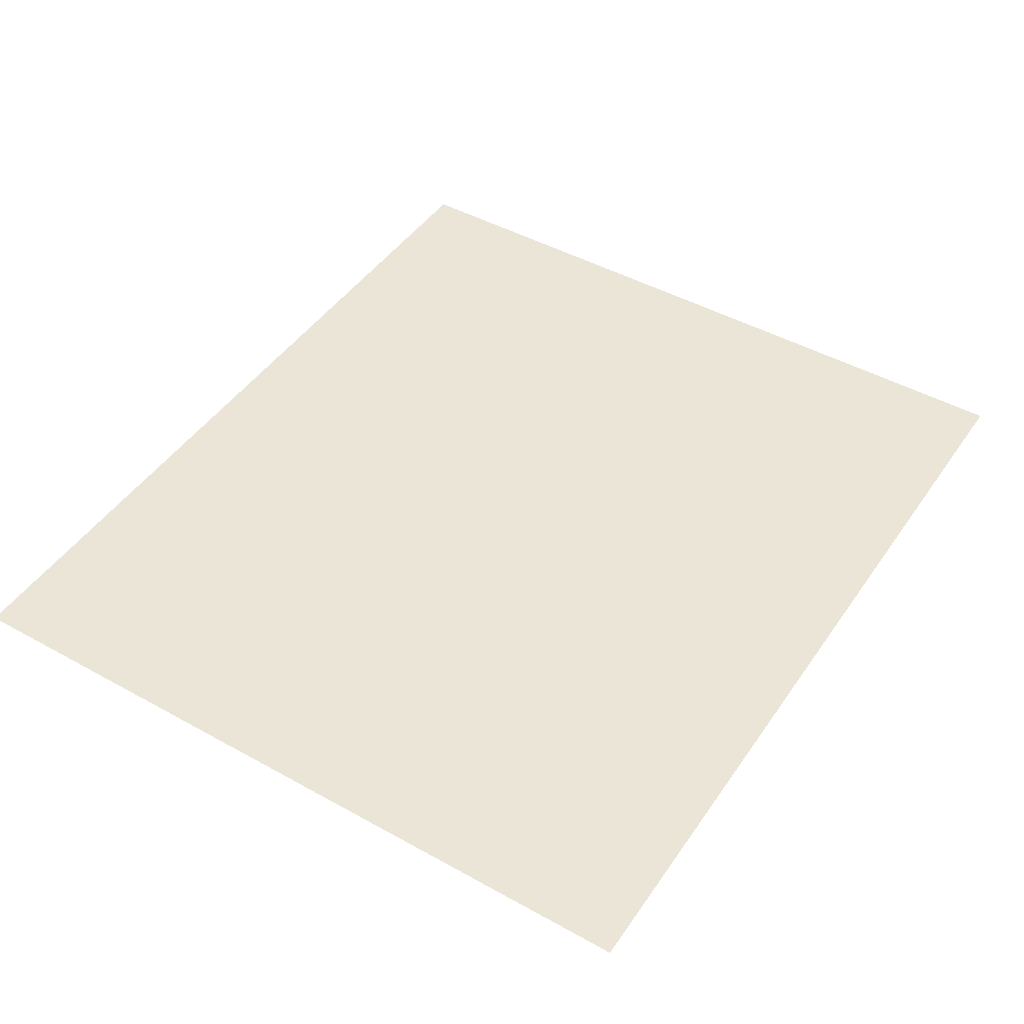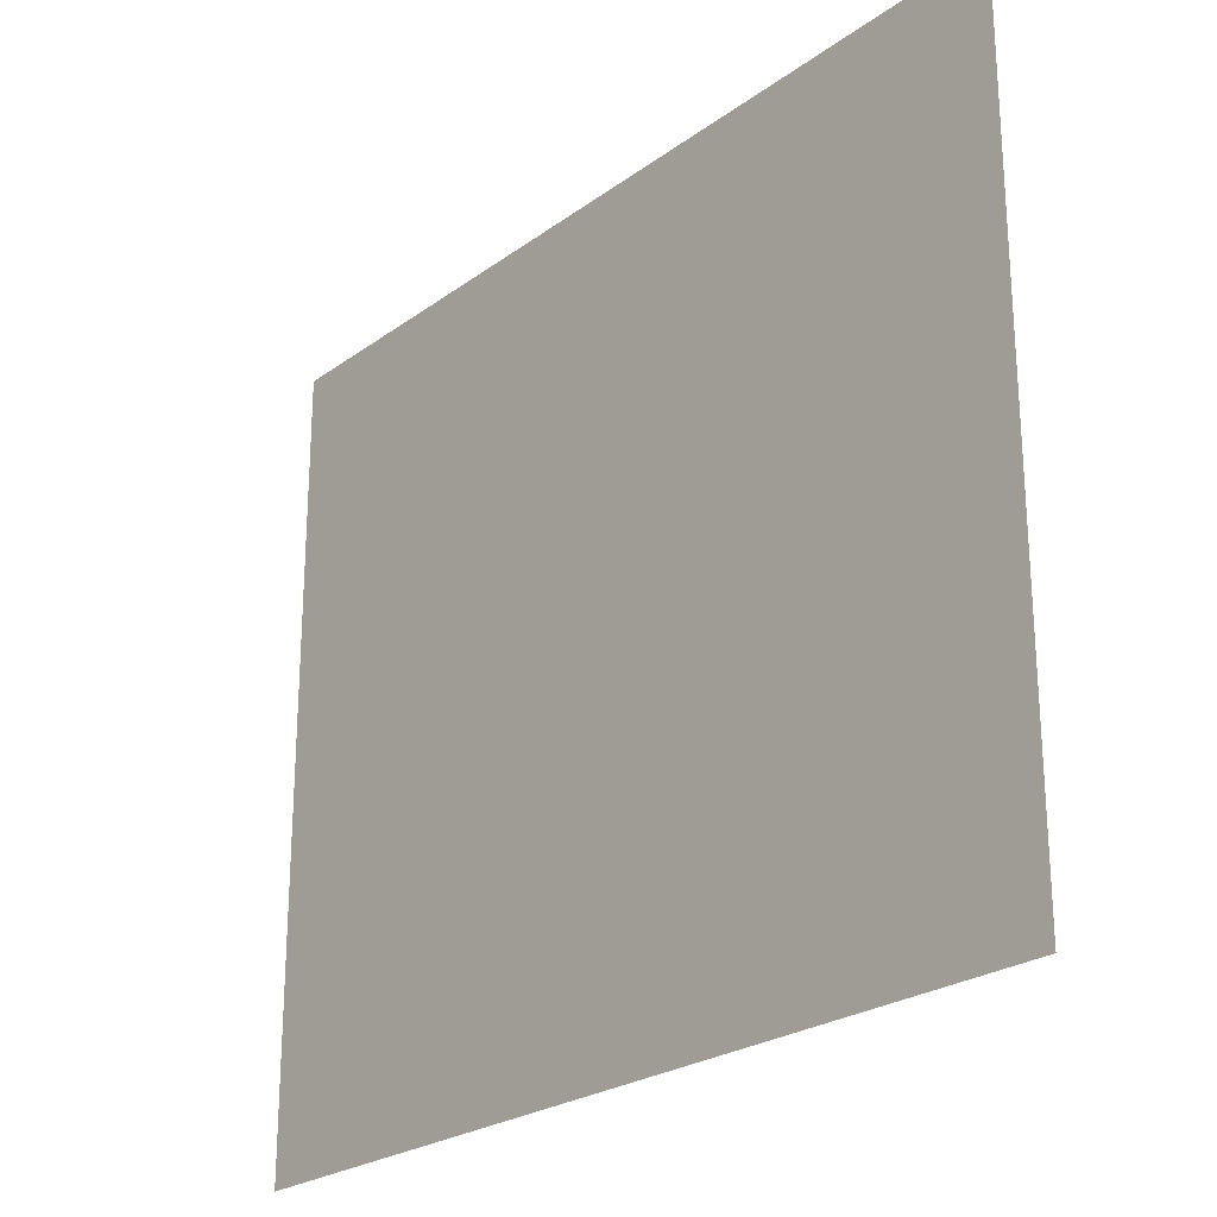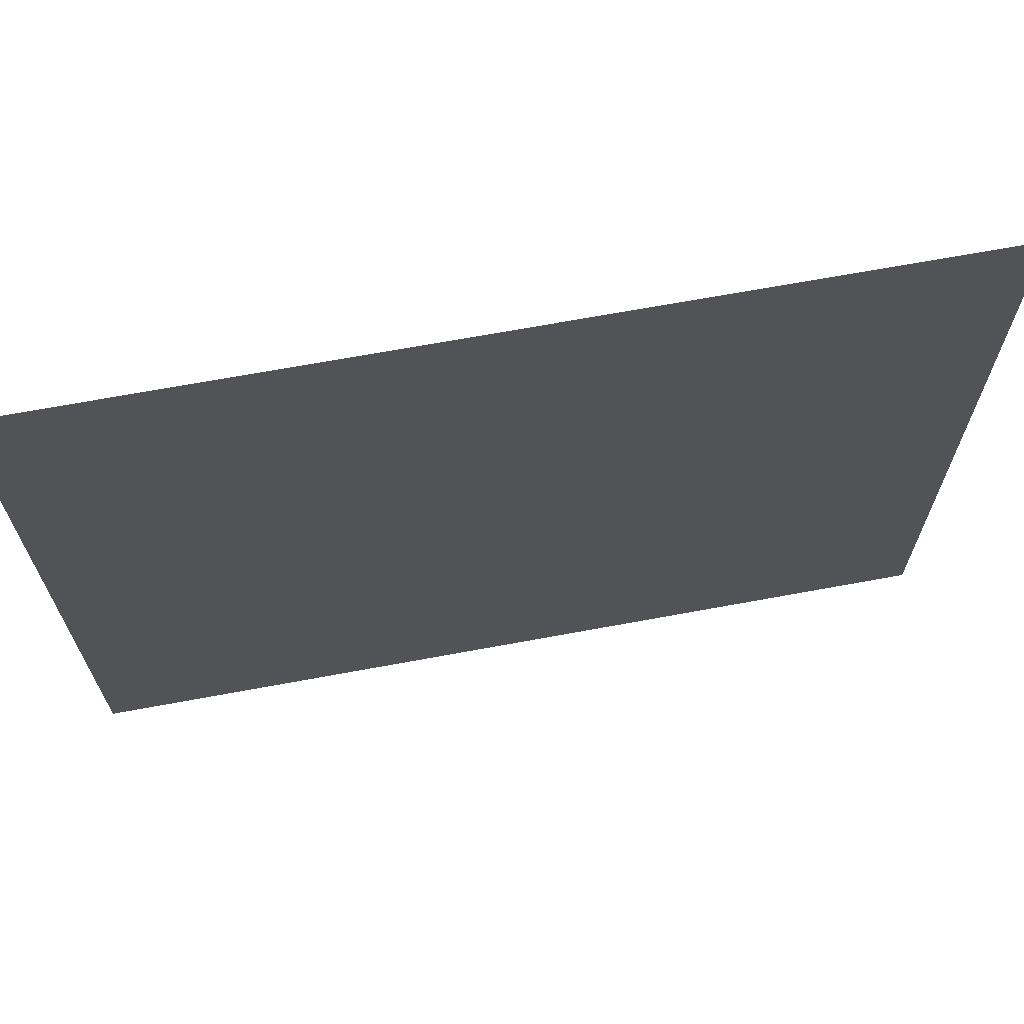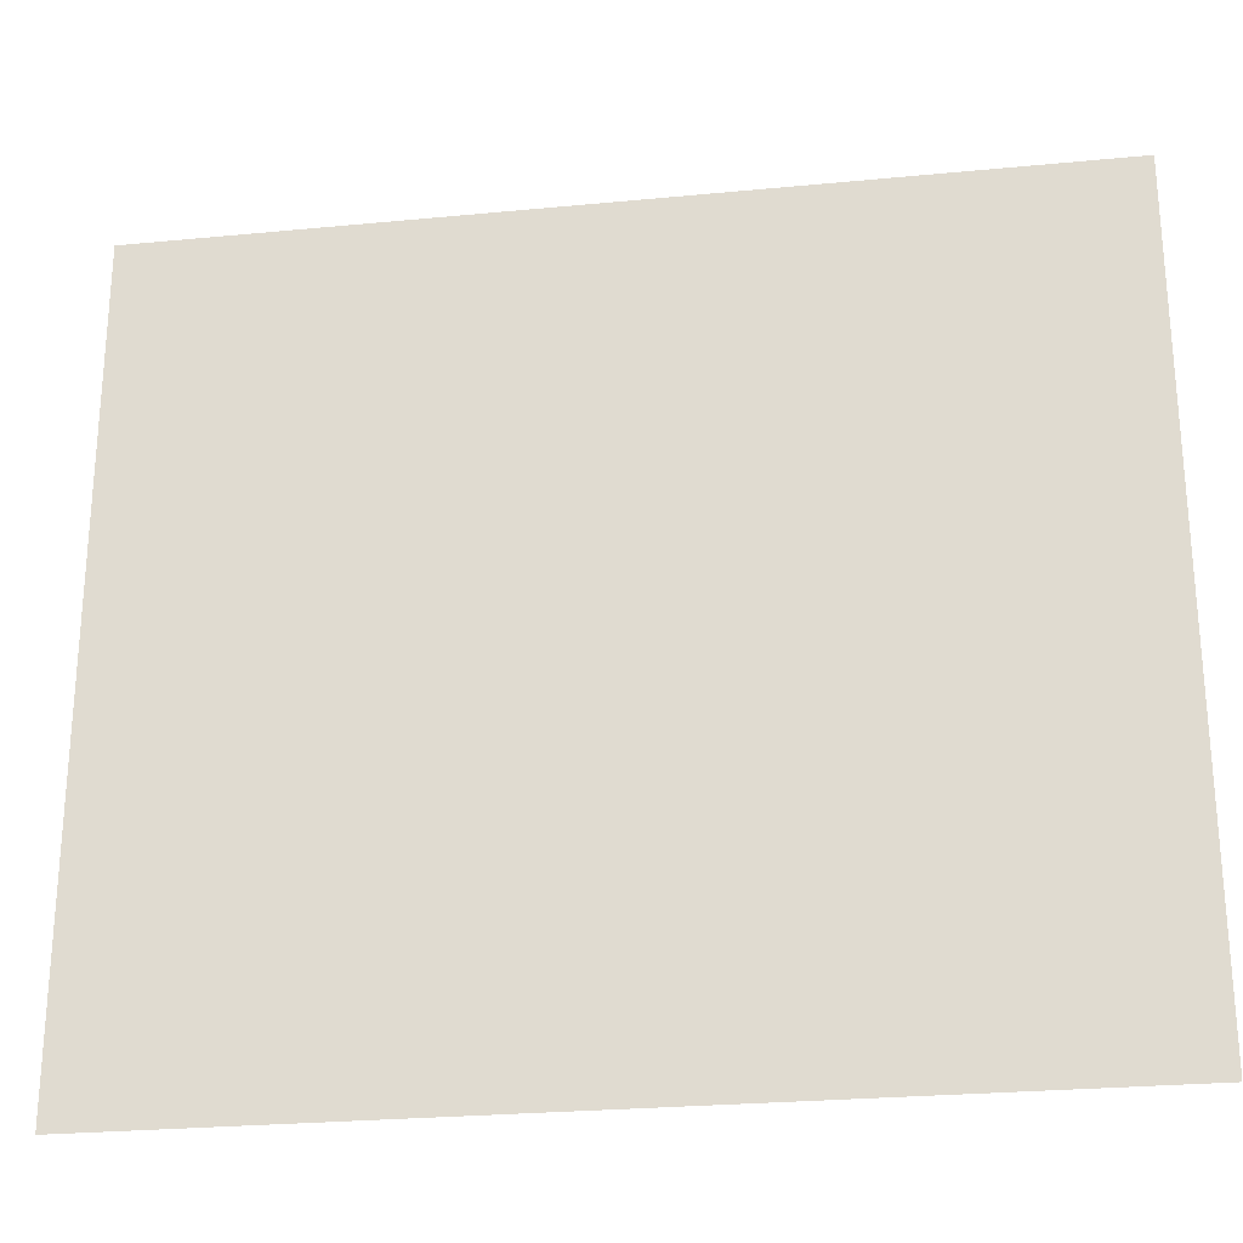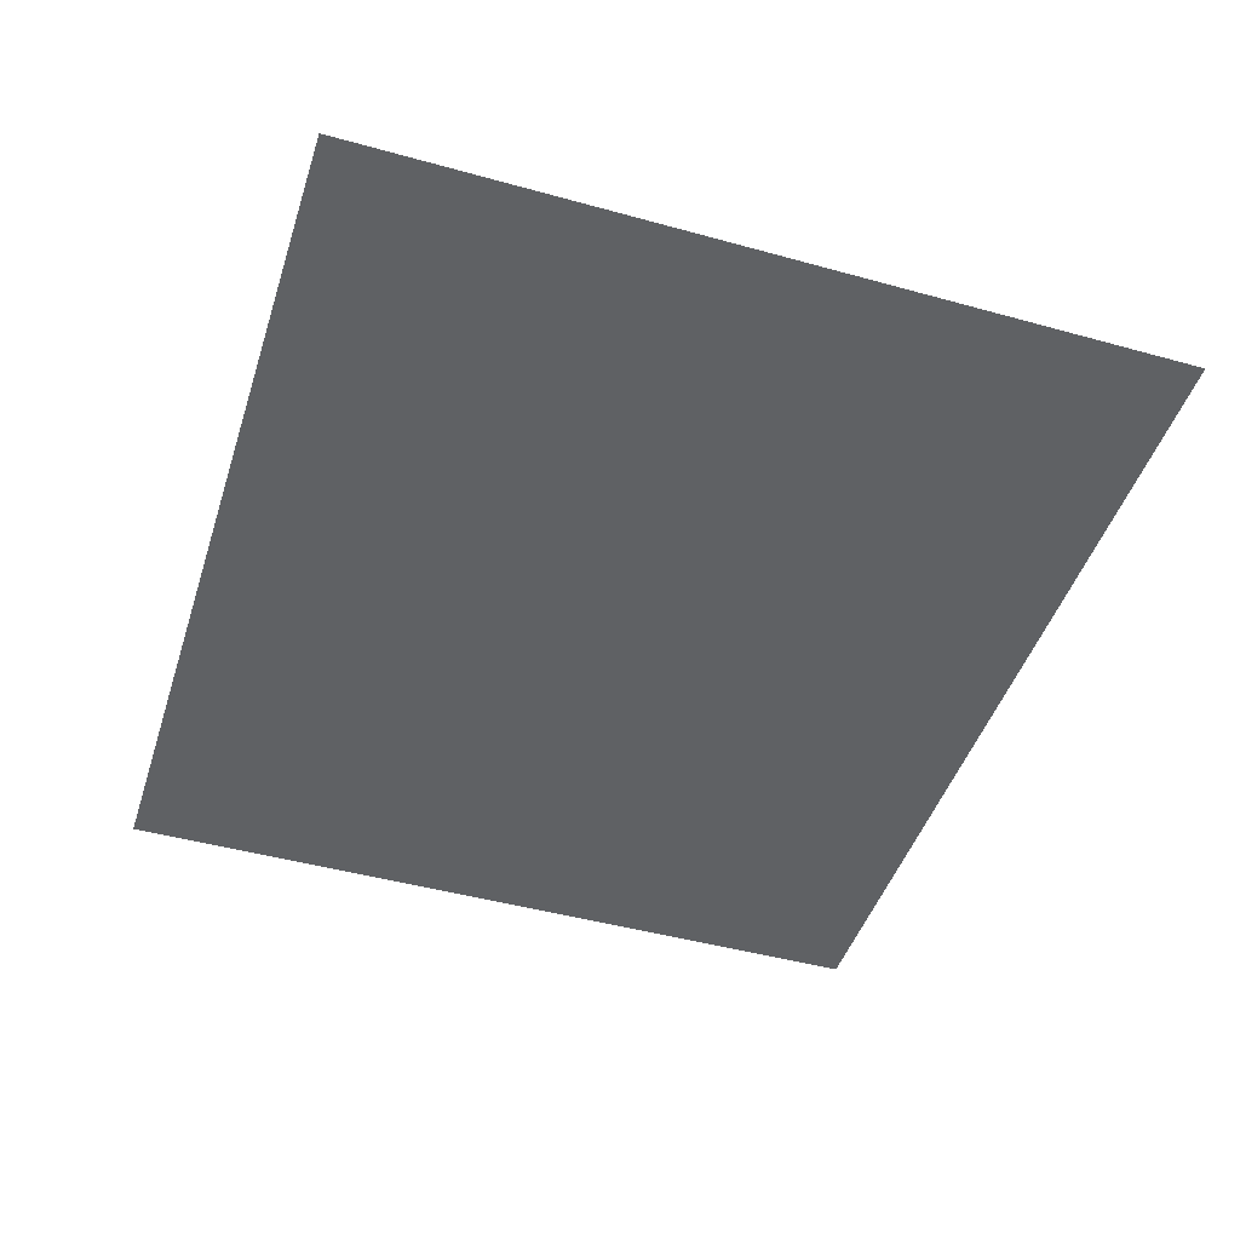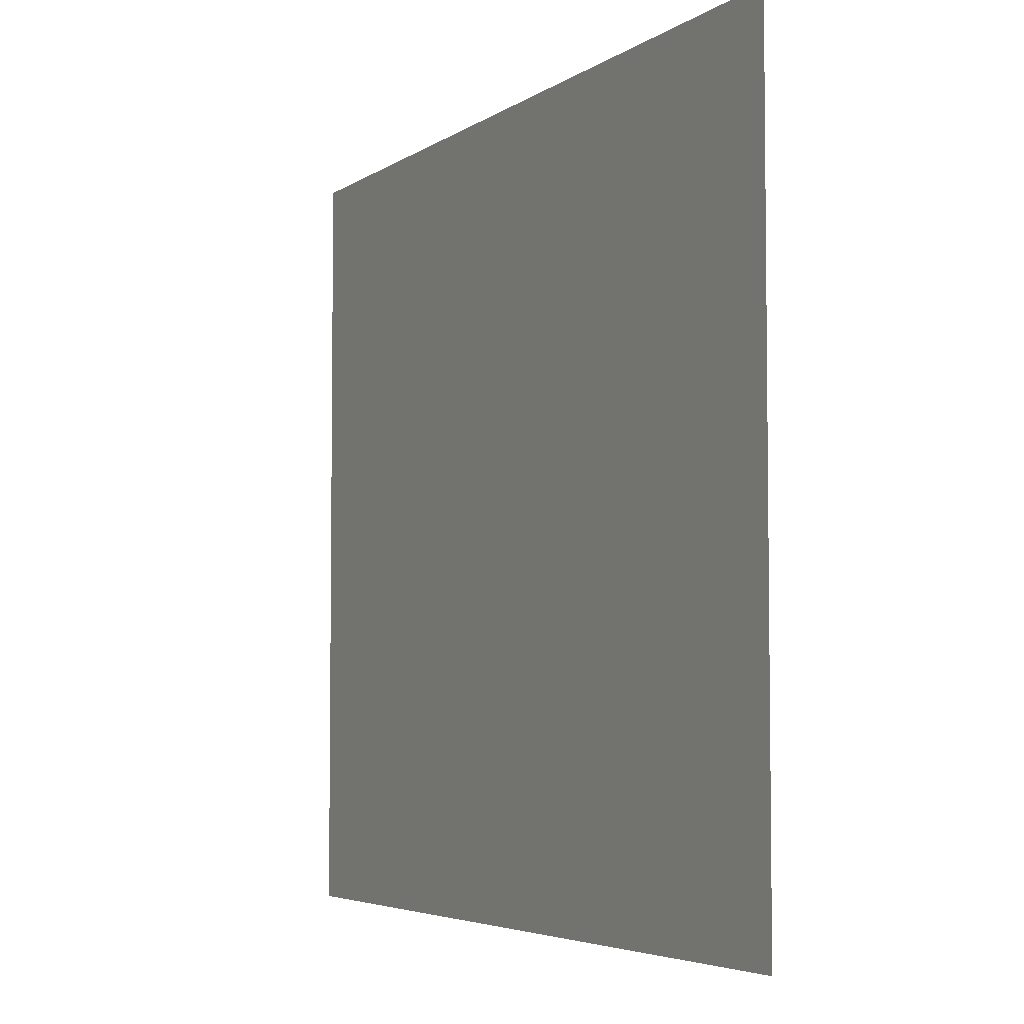
<metadata>
{"format":"obj","ext":"obj","renderer":"f3d","projection":"perspective","resolution":1024,"background":"white","views":[{"elev":45.9,"azim":-57.5,"up":"+Z"},{"elev":-24.2,"azim":-130.0,"up":"+Y"},{"elev":68.3,"azim":-10.5,"up":"+Y"},{"elev":-25.7,"azim":-171.2,"up":"+Y"},{"elev":-46.0,"azim":-107.6,"up":"+Z"},{"elev":-4.6,"azim":-117.1,"up":"+Y"}]}
</metadata>
<code>
g default
v 2.17 -1.925 -0
v 1.736 -1.925 -0
v 1.302 -1.925 -0
v 0.8679 -1.925 -0
v 0.434 -1.925 -0
v 0 -1.925 0
v -0.434 -1.925 0
v -0.8679 -1.925 0
v -1.302 -1.925 0
v -1.736 -1.925 0
v -2.17 -1.925 0
v 2.17 -1.54 -0
v 1.736 -1.54 -0
v 1.302 -1.54 -0
v 0.8679 -1.54 -0
v 0.434 -1.54 -0
v 0 -1.54 0
v -0.434 -1.54 0
v -0.8679 -1.54 0
v -1.302 -1.54 0
v -1.736 -1.54 0
v -2.17 -1.54 0
v 2.17 -1.155 -0
v 1.736 -1.155 -0
v 1.302 -1.155 -0
v 0.8679 -1.155 -0
v 0.434 -1.155 -0
v 0 -1.155 0
v -0.434 -1.155 0
v -0.8679 -1.155 0
v -1.302 -1.155 0
v -1.736 -1.155 0
v -2.17 -1.155 0
v 2.17 -0.7698 -0
v 1.736 -0.7698 -0
v 1.302 -0.7698 -0
v 0.8679 -0.7698 -0
v 0.434 -0.7698 -0
v 0 -0.7698 0
v -0.434 -0.7698 0
v -0.8679 -0.7698 0
v -1.302 -0.7698 0
v -1.736 -0.7698 0
v -2.17 -0.7698 0
v 2.17 -0.3849 -0
v 1.736 -0.3849 -0
v 1.302 -0.3849 -0
v 0.8679 -0.3849 -0
v 0.434 -0.3849 -0
v 0 -0.3849 0
v -0.434 -0.3849 0
v -0.8679 -0.3849 0
v -1.302 -0.3849 0
v -1.736 -0.3849 0
v -2.17 -0.3849 0
v 2.17 0 -0
v 1.736 0 -0
v 1.302 0 -0
v 0.8679 0 -0
v 0.434 0 -0
v 0 0 0
v -0.434 0 0
v -0.8679 0 0
v -1.302 0 0
v -1.736 0 0
v -2.17 0 0
v 2.17 0.3849 -0
v 1.736 0.3849 -0
v 1.302 0.3849 -0
v 0.8679 0.3849 -0
v 0.434 0.3849 -0
v -0 0.3849 0
v -0.434 0.3849 0
v -0.8679 0.3849 0
v -1.302 0.3849 0
v -1.736 0.3849 0
v -2.17 0.3849 0
v 2.17 0.7698 -0
v 1.736 0.7698 -0
v 1.302 0.7698 -0
v 0.8679 0.7698 -0
v 0.434 0.7698 -0
v -0 0.7698 0
v -0.434 0.7698 0
v -0.8679 0.7698 0
v -1.302 0.7698 0
v -1.736 0.7698 0
v -2.17 0.7698 0
v 2.17 1.155 -0
v 1.736 1.155 -0
v 1.302 1.155 -0
v 0.8679 1.155 -0
v 0.434 1.155 -0
v -0 1.155 0
v -0.434 1.155 0
v -0.8679 1.155 0
v -1.302 1.155 0
v -1.736 1.155 0
v -2.17 1.155 0
v 2.17 1.54 -0
v 1.736 1.54 -0
v 1.302 1.54 -0
v 0.8679 1.54 -0
v 0.434 1.54 -0
v -0 1.54 0
v -0.434 1.54 0
v -0.8679 1.54 0
v -1.302 1.54 0
v -1.736 1.54 0
v -2.17 1.54 0
v 2.17 1.925 -0
v 1.736 1.925 -0
v 1.302 1.925 -0
v 0.8679 1.925 -0
v 0.434 1.925 -0
v -0 1.925 0
v -0.434 1.925 0
v -0.8679 1.925 0
v -1.302 1.925 0
v -1.736 1.925 0
v -2.17 1.925 0
g pPlane1
f 1 2 13 12
f 2 3 14 13
f 3 4 15 14
f 4 5 16 15
f 5 6 17 16
f 6 7 18 17
f 7 8 19 18
f 8 9 20 19
f 9 10 21 20
f 10 11 22 21
f 12 13 24 23
f 13 14 25 24
f 14 15 26 25
f 15 16 27 26
f 16 17 28 27
f 17 18 29 28
f 18 19 30 29
f 19 20 31 30
f 20 21 32 31
f 21 22 33 32
f 23 24 35 34
f 24 25 36 35
f 25 26 37 36
f 26 27 38 37
f 27 28 39 38
f 28 29 40 39
f 29 30 41 40
f 30 31 42 41
f 31 32 43 42
f 32 33 44 43
f 34 35 46 45
f 35 36 47 46
f 36 37 48 47
f 37 38 49 48
f 38 39 50 49
f 39 40 51 50
f 40 41 52 51
f 41 42 53 52
f 42 43 54 53
f 43 44 55 54
f 45 46 57 56
f 46 47 58 57
f 47 48 59 58
f 48 49 60 59
f 49 50 61 60
f 50 51 62 61
f 51 52 63 62
f 52 53 64 63
f 53 54 65 64
f 54 55 66 65
f 56 57 68 67
f 57 58 69 68
f 58 59 70 69
f 59 60 71 70
f 60 61 72 71
f 61 62 73 72
f 62 63 74 73
f 63 64 75 74
f 64 65 76 75
f 65 66 77 76
f 67 68 79 78
f 68 69 80 79
f 69 70 81 80
f 70 71 82 81
f 71 72 83 82
f 72 73 84 83
f 73 74 85 84
f 74 75 86 85
f 75 76 87 86
f 76 77 88 87
f 78 79 90 89
f 79 80 91 90
f 80 81 92 91
f 81 82 93 92
f 82 83 94 93
f 83 84 95 94
f 84 85 96 95
f 85 86 97 96
f 86 87 98 97
f 87 88 99 98
f 89 90 101 100
f 90 91 102 101
f 91 92 103 102
f 92 93 104 103
f 93 94 105 104
f 94 95 106 105
f 95 96 107 106
f 96 97 108 107
f 97 98 109 108
f 98 99 110 109
f 100 101 112 111
f 101 102 113 112
f 102 103 114 113
f 103 104 115 114
f 104 105 116 115
f 105 106 117 116
f 106 107 118 117
f 107 108 119 118
f 108 109 120 119
f 109 110 121 120

</code>
